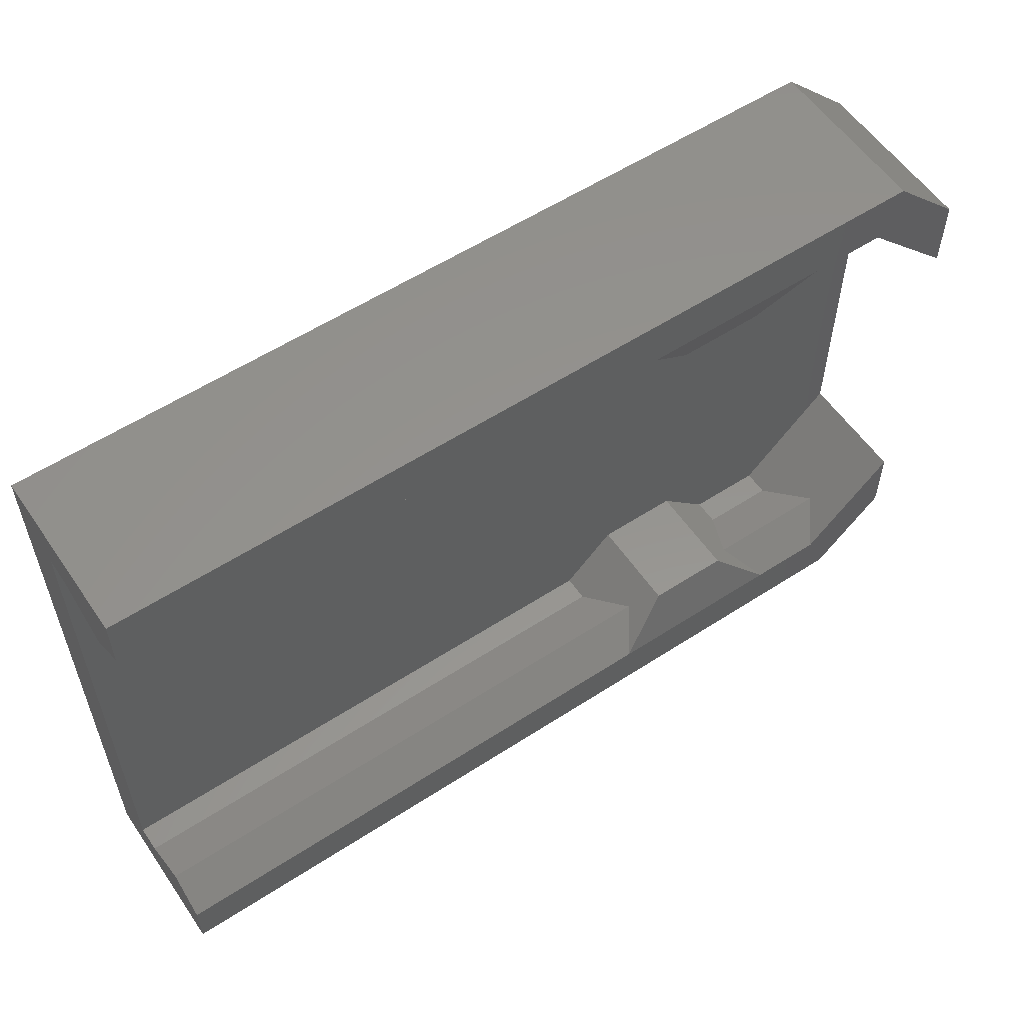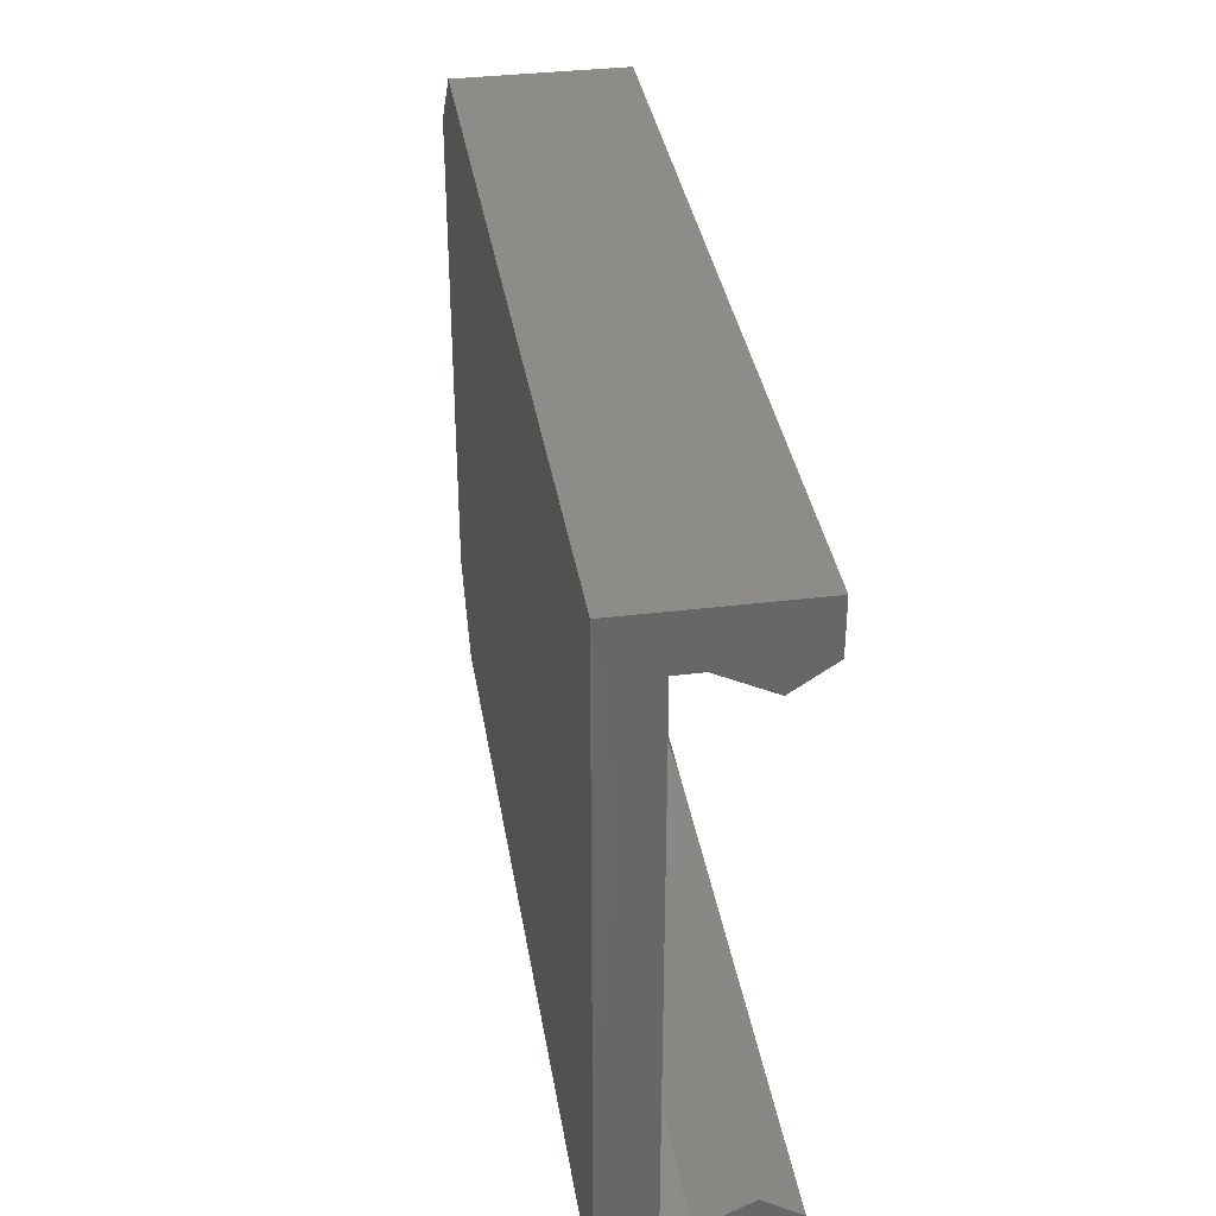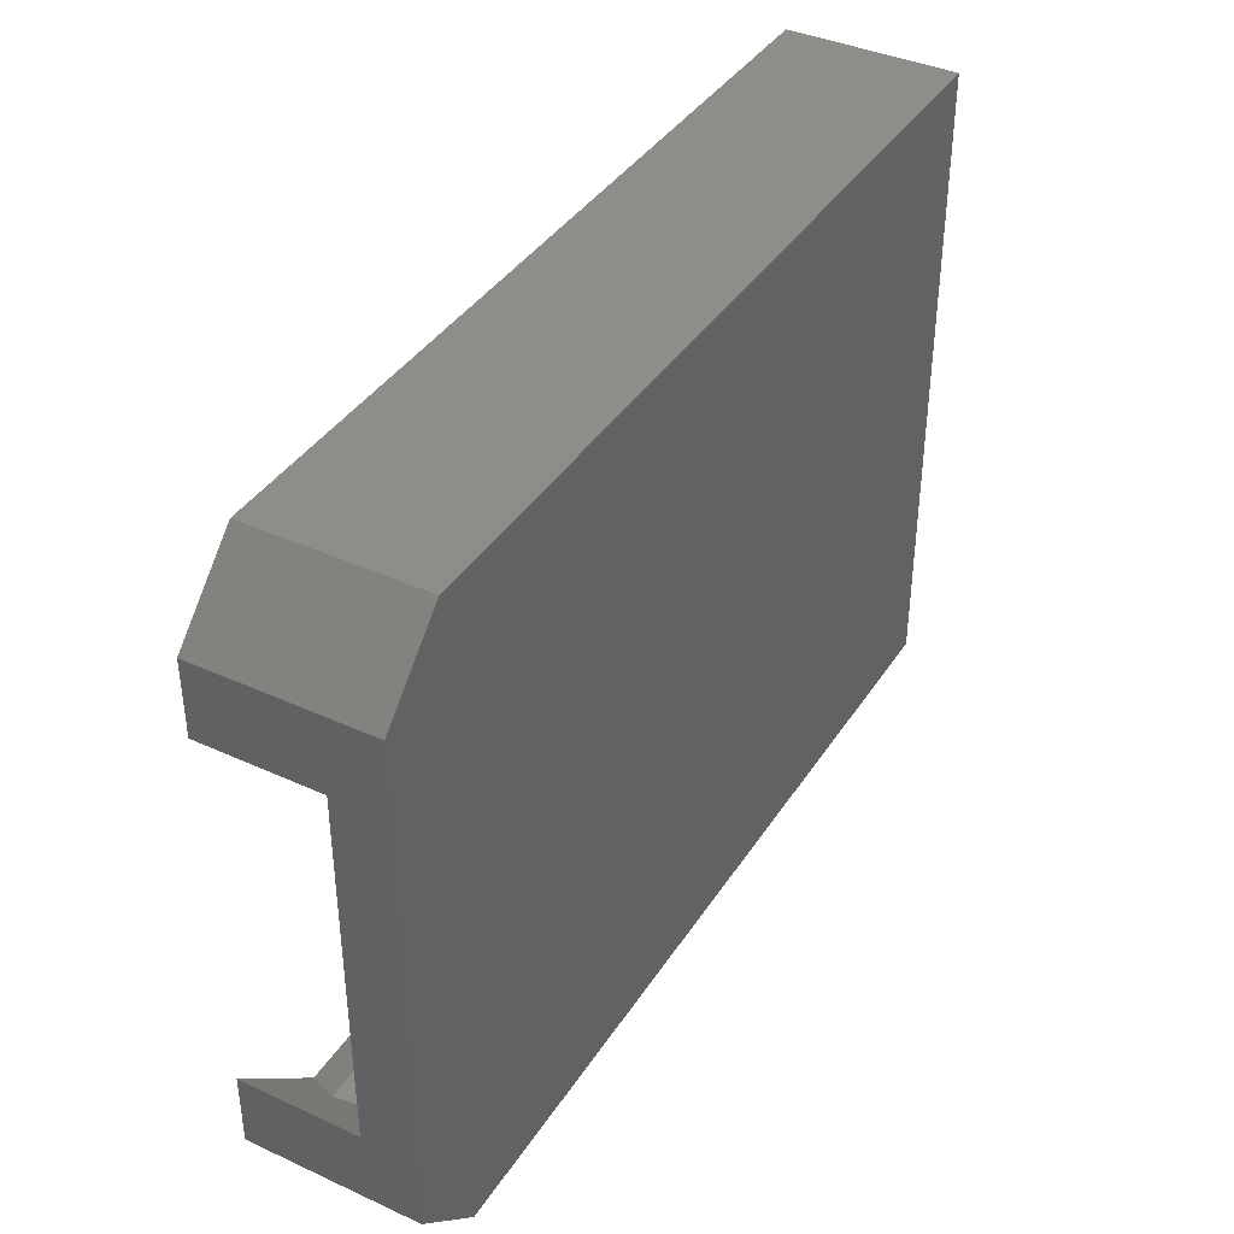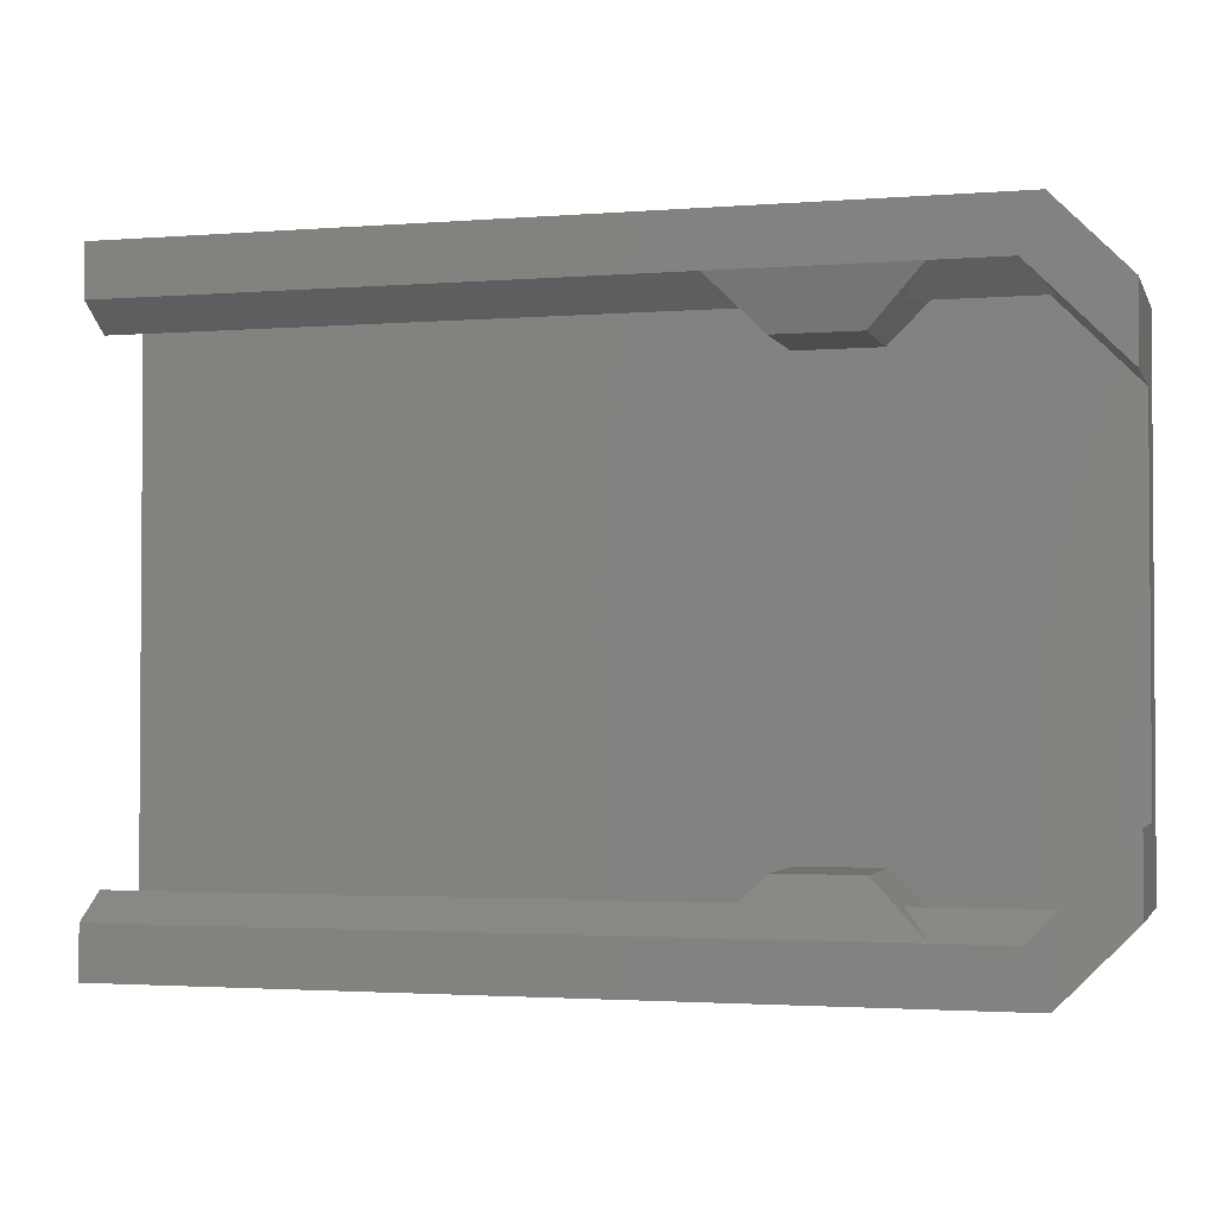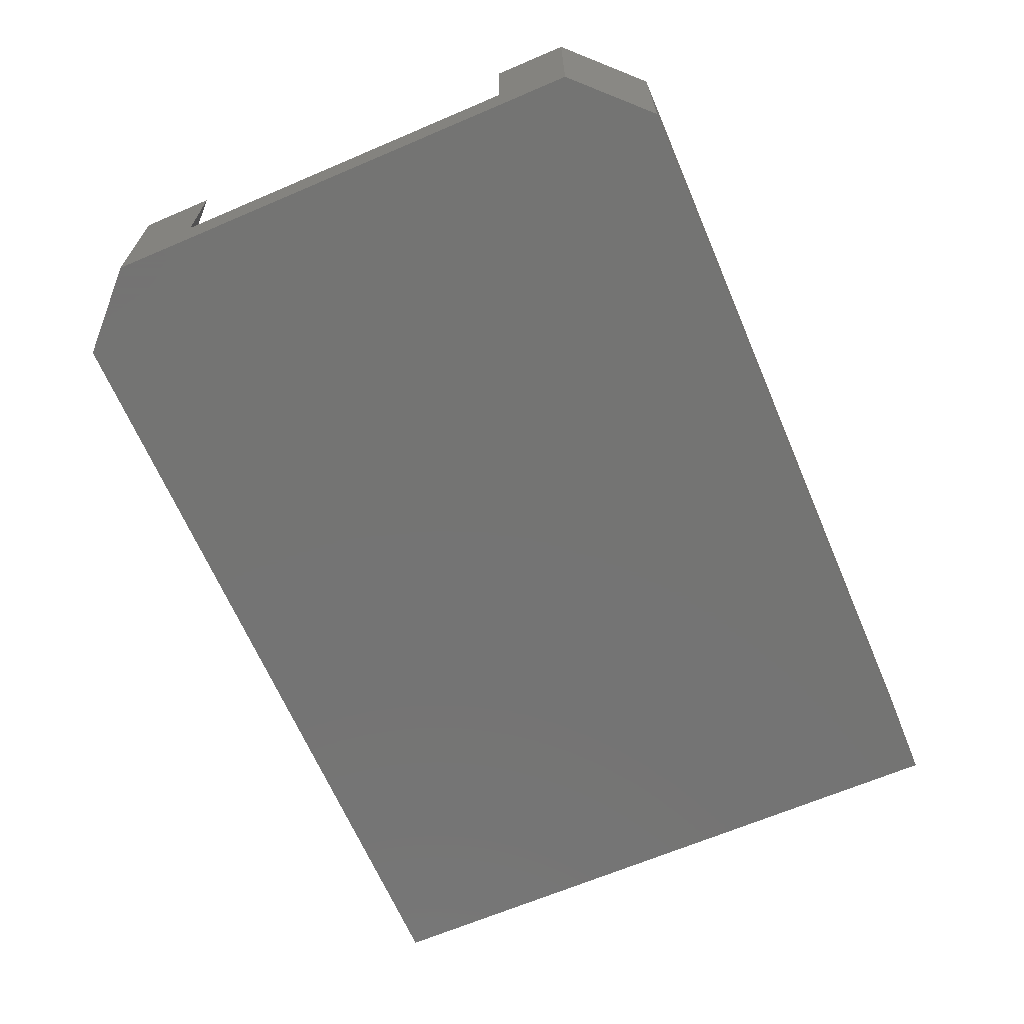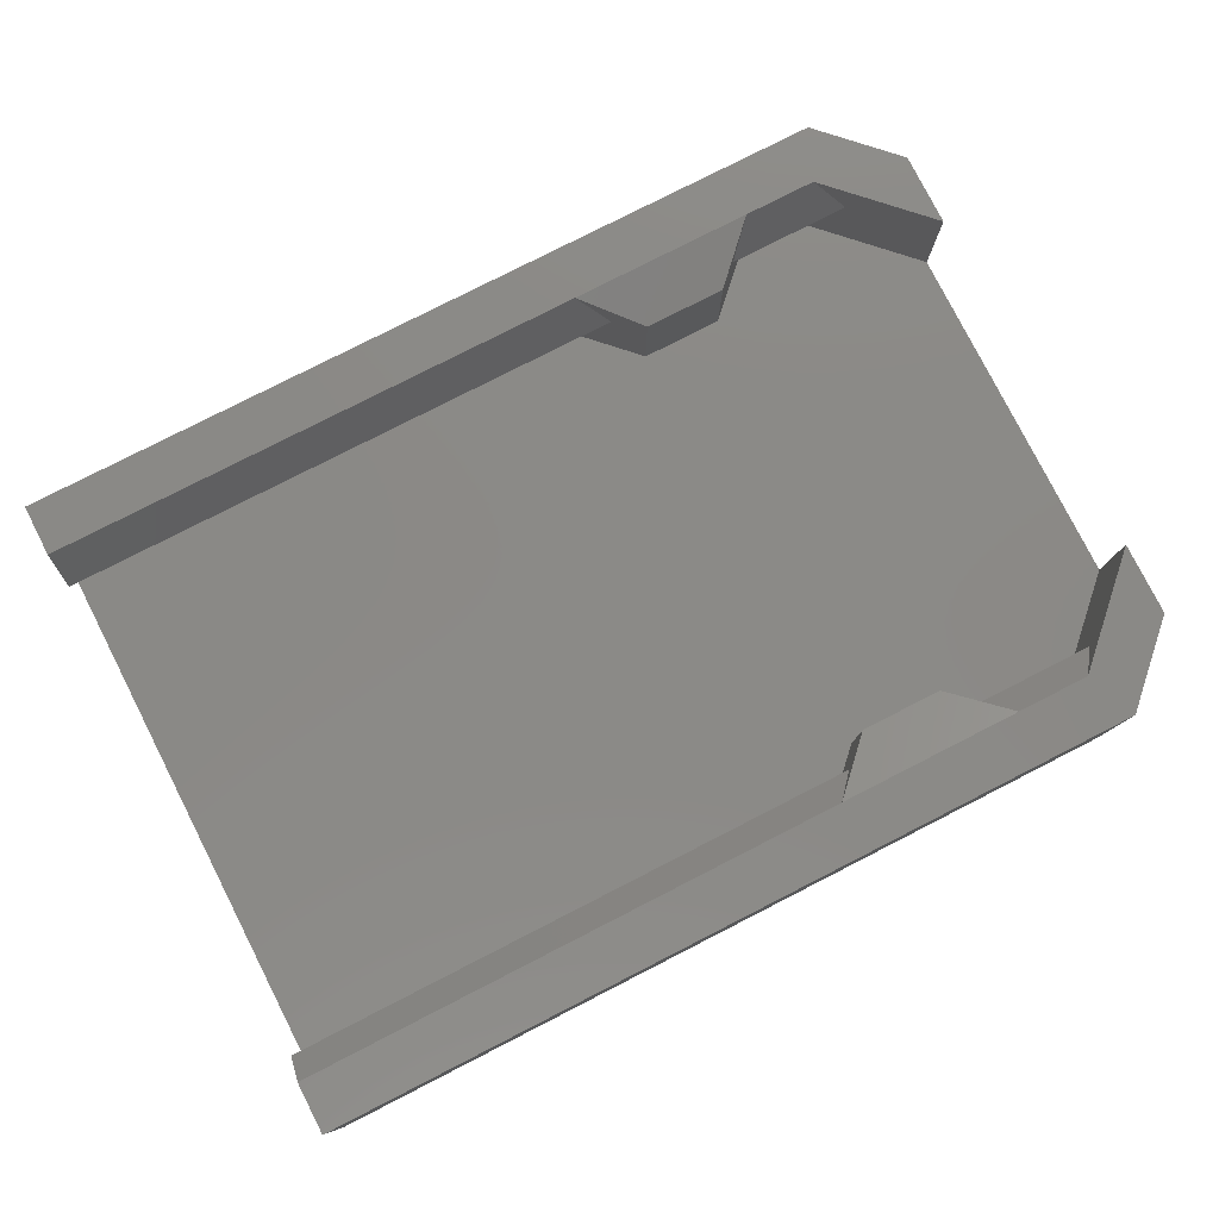
<metadata>
{"format":"stl","ext":"stl","renderer":"f3d","projection":"perspective","resolution":1024,"background":"white","views":[{"elev":56.9,"azim":-34.1,"up":"+Y"},{"elev":35.8,"azim":-99.1,"up":"+Y"},{"elev":39.3,"azim":119.7,"up":"+Y"},{"elev":-2.3,"azim":15.5,"up":"+Y"},{"elev":-66.1,"azim":113.2,"up":"+Z"},{"elev":79.4,"azim":-27.0,"up":"+Z"}]}
</metadata>
<code>
# stl→obj: 56 verts, 108 faces
v -31.05 21.13 0.349
v -32.05 20.13 -0.151
v -31.05 21.13 -0.151
v -32.05 20.13 1.724
v -31.55 20.63 1.349
v -31.05 21.13 2.099
v -29.64 21.13 0.349
v -29.64 21.13 -0.151
v -34.14 20.63 1.349
v -45.34 21.13 0.349
v -34.64 21.13 0.349
v -45.34 20.63 1.349
v -31.55 11.13 1.349
v -29.64 10.63 2.099
v -29.14 11.13 1.349
v -31.05 10.63 2.099
v -45.34 10.63 2.099
v -34.14 11.13 1.349
v -45.34 11.13 1.349
v -34.64 10.63 2.099
v -33.64 20.13 -0.151
v -33.64 20.13 1.724
v -45.34 10.63 0.349
v -45.34 21.13 2.099
v -45.34 21.13 -0.151
v -45.34 9.632 -1.151
v -45.34 10.63 -0.151
v -45.34 22.13 -1.151
v -45.34 9.632 2.099
v -45.34 22.13 2.099
v -34.64 21.13 -0.151
v -34.64 21.13 2.099
v -29.22 22.13 2.099
v -29.64 21.13 2.099
v -27.84 19.34 2.099
v -27.84 20.75 2.099
v -29.14 20.63 1.349
v -34.64 10.63 0.349
v -29.22 22.13 -1.151
v -29.22 9.632 -1.151
v -27.84 20.75 -1.151
v -27.84 11.01 -1.151
v -29.22 9.632 2.099
v -27.84 12.42 2.099
v -27.84 11.01 2.099
v -31.05 10.63 0.349
v -29.64 10.63 0.349
v -27.84 12.42 -0.151
v -29.64 10.63 -0.151
v -33.64 11.63 1.724
v -32.05 11.63 -0.151
v -33.64 11.63 -0.151
v -32.05 11.63 1.724
v -34.64 10.63 -0.151
v -31.05 10.63 -0.151
v -27.84 19.34 -0.151
f 1 2 3
f 2 1 4
f 4 1 5
f 4 5 6
f 7 3 8
f 3 7 1
f 9 10 11
f 10 9 12
f 13 14 15
f 14 13 16
f 17 18 19
f 18 17 20
f 4 21 2
f 21 4 22
f 19 23 17
f 24 10 12
f 10 24 25
f 26 27 28
f 27 26 29
f 27 29 17
f 27 17 23
f 28 27 25
f 28 25 24
f 28 24 30
f 21 11 31
f 11 21 22
f 11 22 9
f 9 22 32
f 24 33 30
f 33 24 32
f 33 32 6
f 33 6 34
f 33 34 35
f 33 35 36
f 37 1 7
f 1 37 5
f 23 18 38
f 18 23 19
f 39 26 28
f 26 39 40
f 40 39 41
f 40 41 42
f 22 6 32
f 6 22 4
f 9 24 12
f 24 9 32
f 43 17 29
f 17 43 20
f 20 43 16
f 16 43 14
f 14 43 44
f 44 43 45
f 11 25 31
f 25 11 10
f 46 15 47
f 15 46 13
f 37 6 5
f 6 37 34
f 44 15 14
f 15 44 48
f 15 49 47
f 49 15 48
f 50 51 52
f 51 50 53
f 27 38 54
f 38 27 23
f 50 18 20
f 18 54 38
f 54 18 52
f 52 18 50
f 27 31 25
f 31 27 54
f 31 54 21
f 21 54 52
f 21 52 2
f 2 52 51
f 2 51 3
f 3 51 55
f 3 55 8
f 8 55 49
f 8 49 56
f 56 49 48
f 55 47 49
f 47 55 46
f 42 43 40
f 43 42 45
f 42 48 45
f 48 42 41
f 48 41 56
f 56 41 36
f 36 35 56
f 44 45 48
f 41 33 36
f 33 41 39
f 40 29 26
f 29 40 43
f 30 39 28
f 39 30 33
f 35 8 56
f 8 35 7
f 7 35 37
f 37 35 34
f 16 50 20
f 50 16 53
f 51 46 55
f 46 51 53
f 46 53 13
f 13 53 16

</code>
